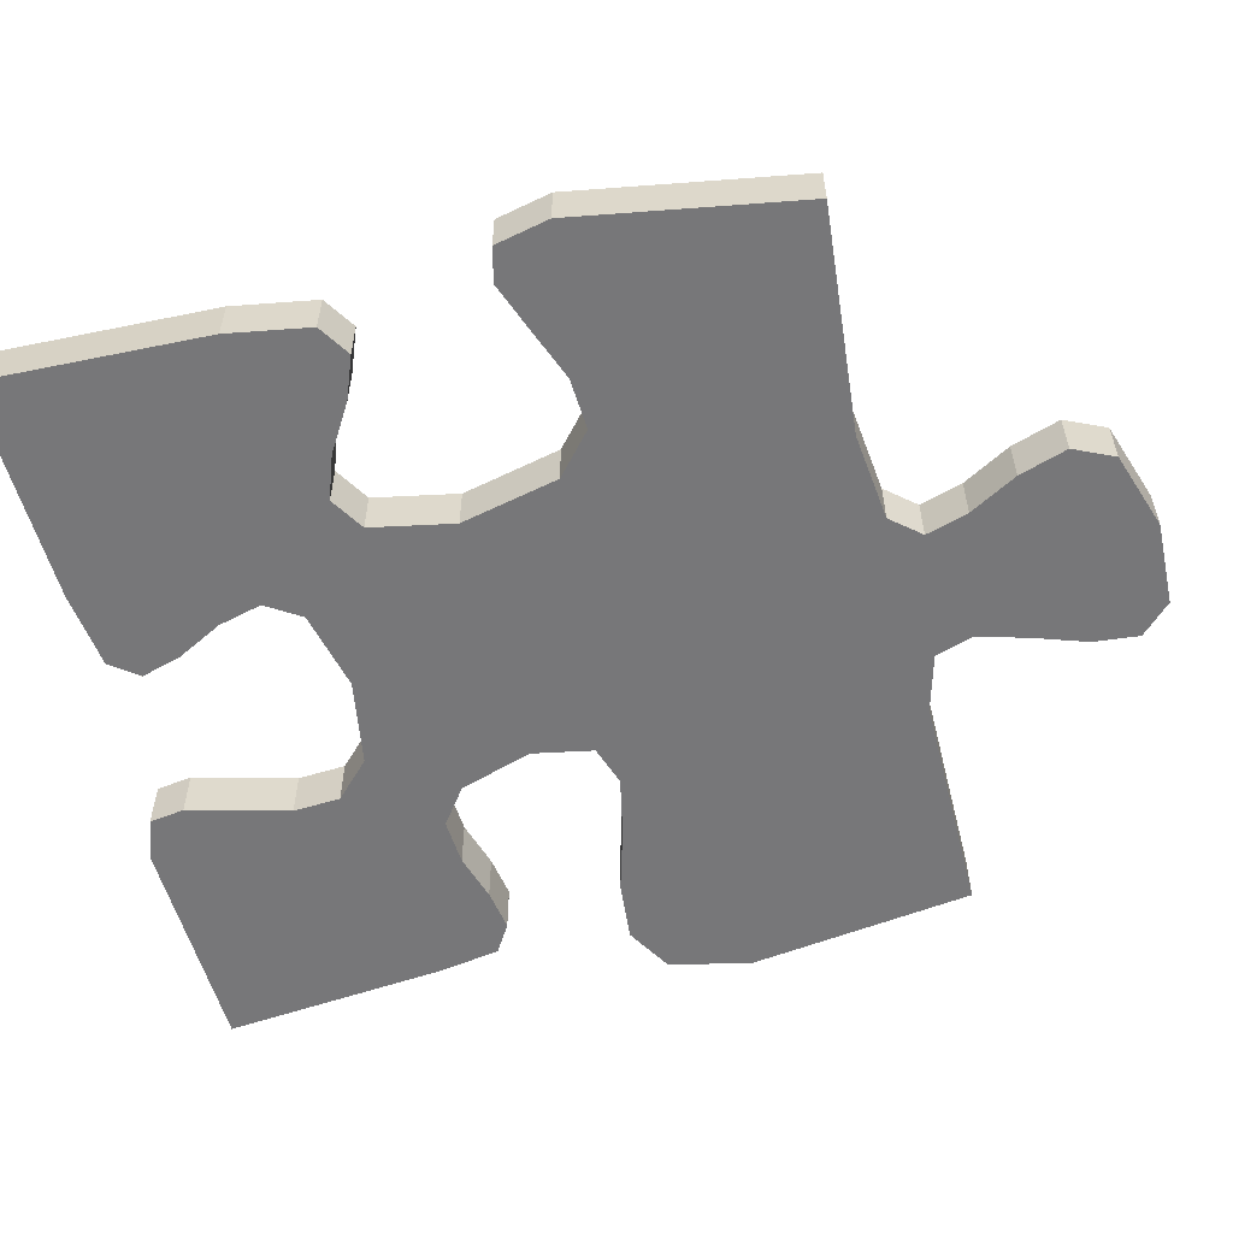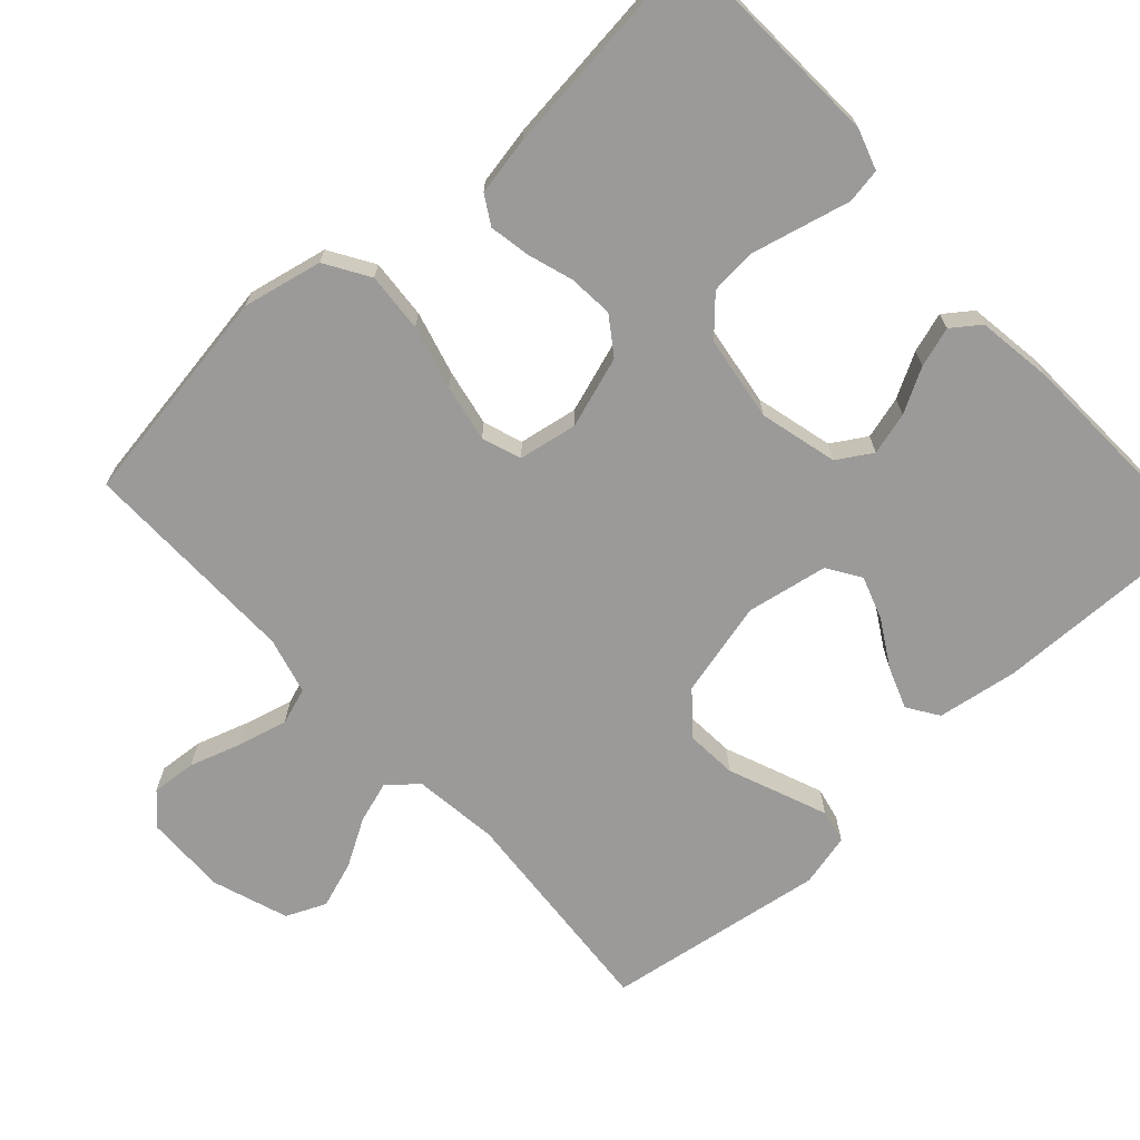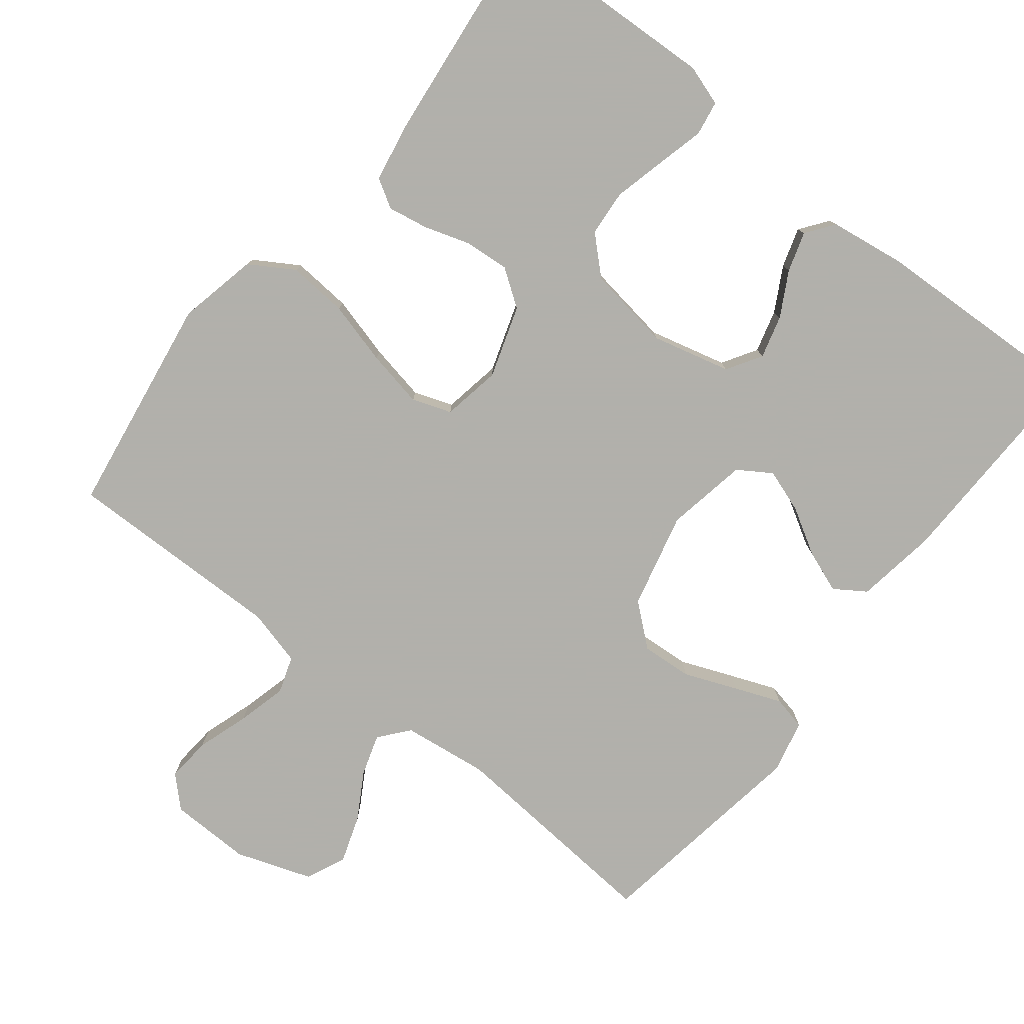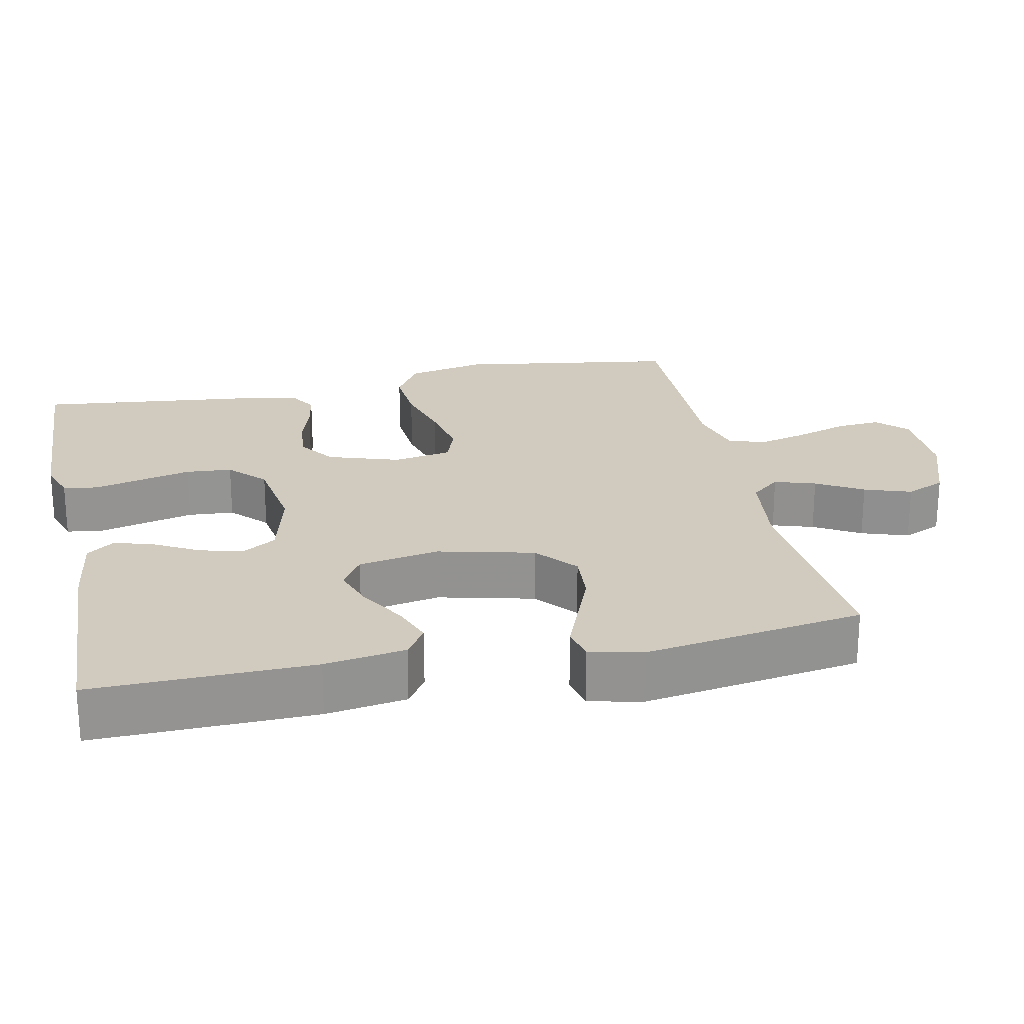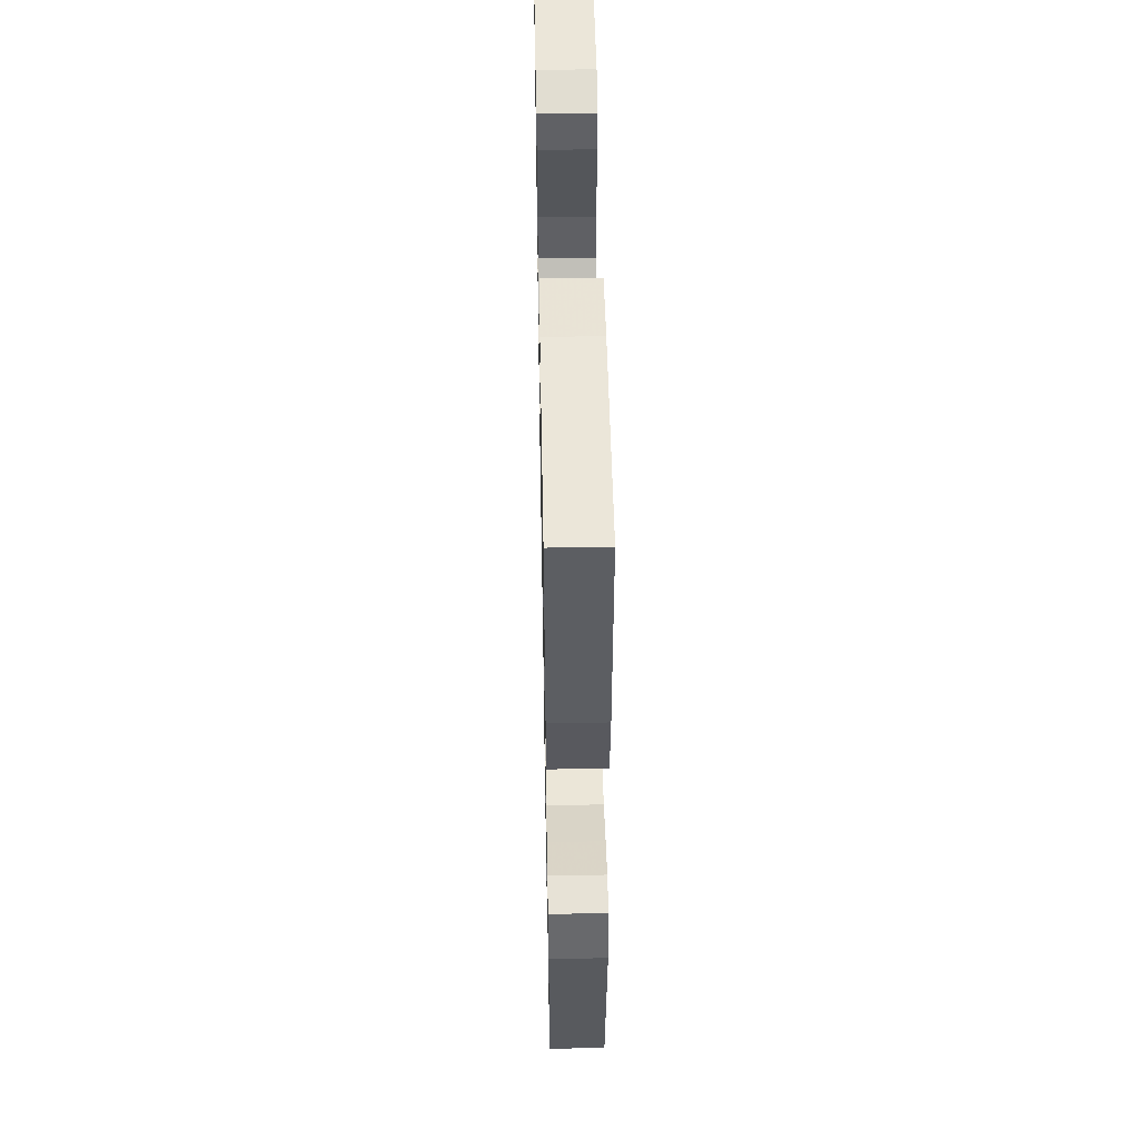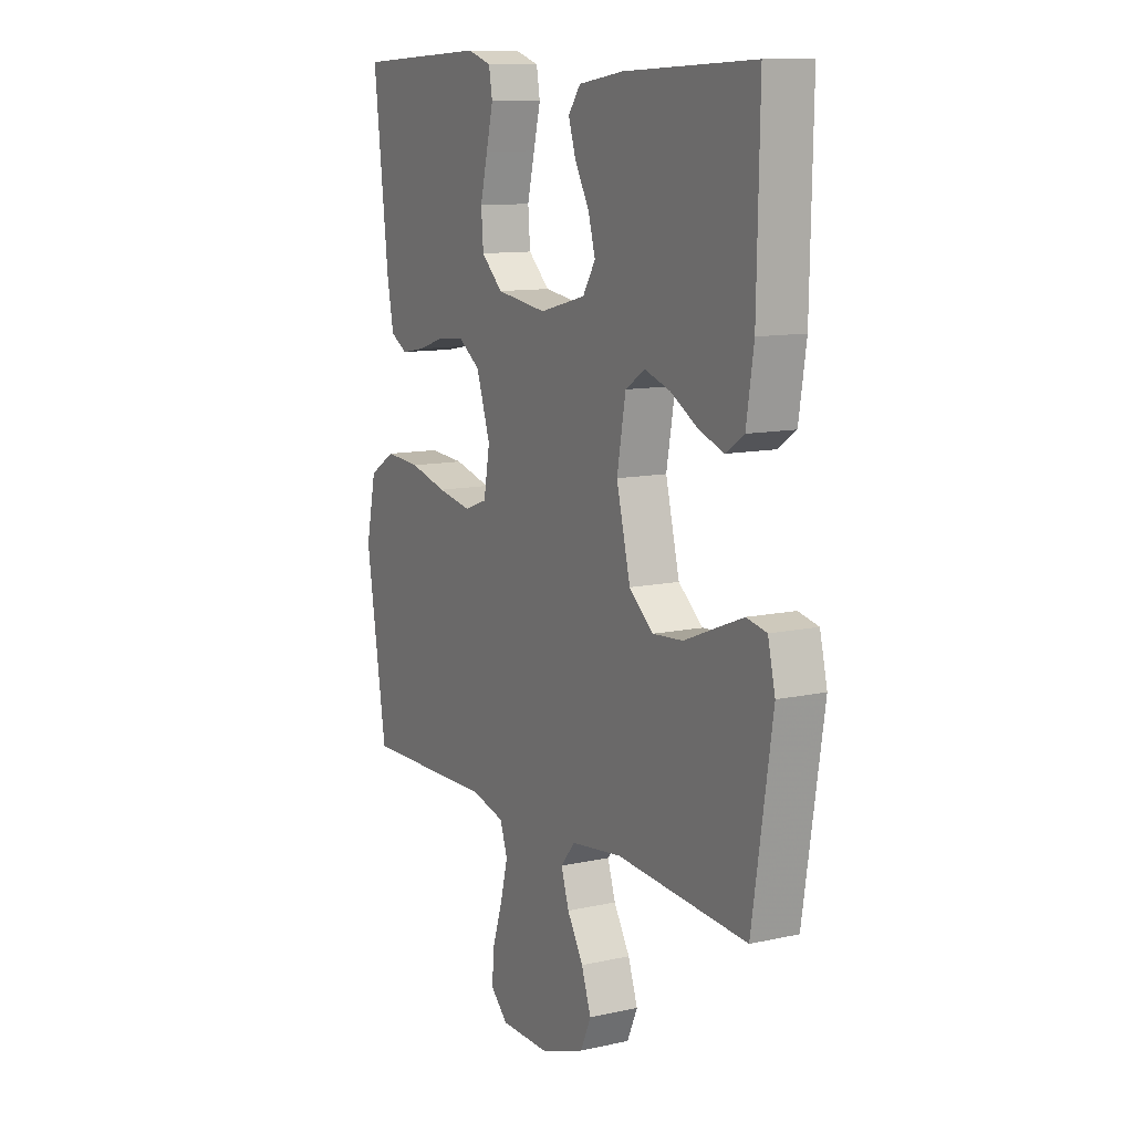
<metadata>
{"format":"obj","ext":"obj","renderer":"f3d","projection":"perspective","resolution":1024,"background":"white","views":[{"elev":-57.2,"azim":103.2,"up":"+Y"},{"elev":-69.4,"azim":-47.7,"up":"+Y"},{"elev":-78.5,"azim":-38.4,"up":"+Y"},{"elev":23.4,"azim":78.0,"up":"+Y"},{"elev":50.7,"azim":88.9,"up":"+Z"},{"elev":11.0,"azim":61.2,"up":"+Z"}]}
</metadata>
<code>
v 0.5 0.07 -0.5
v 0.2 0.07 -0.477
v 0.083 0.07 -0.492
v 0.05 0.07 -0.532
v 0.068 0.07 -0.588
v 0.105 0.07 -0.651
v 0.127 0.07 -0.715
v 0.103 0.07 -0.769
v 0 0.07 -0.805
v -0.111 0.07 -0.803
v -0.151 0.07 -0.764
v -0.146 0.07 -0.703
v -0.123 0.07 -0.632
v -0.106 0.07 -0.565
v -0.123 0.07 -0.515
v -0.2 0.07 -0.495
v -0.5 0.07 -0.5
v -0.547 0.07 -0.2
v -0.524 0.07 -0.092
v -0.464 0.07 -0.055
v -0.383 0.07 -0.061
v -0.297 0.07 -0.084
v -0.219 0.07 -0.099
v -0.166 0.07 -0.08
v -0.152 0.07 0
v -0.184 0.07 0.097
v -0.234 0.07 0.132
v -0.295 0.07 0.127
v -0.357 0.07 0.107
v -0.412 0.07 0.097
v -0.451 0.07 0.12
v -0.466 0.07 0.2
v -0.5 0.07 0.5
v -0.2 0.07 0.514
v -0.145 0.07 0.496
v -0.137 0.07 0.449
v -0.153 0.07 0.384
v -0.17 0.07 0.314
v -0.165 0.07 0.251
v -0.116 0.07 0.205
v 0 0.07 0.188
v 0.106 0.07 0.215
v 0.135 0.07 0.262
v 0.119 0.07 0.32
v 0.086 0.07 0.38
v 0.069 0.07 0.434
v 0.097 0.07 0.472
v 0.2 0.07 0.487
v 0.5 0.07 0.5
v 0.494 0.07 0.2
v 0.477 0.07 0.09
v 0.435 0.07 0.062
v 0.378 0.07 0.083
v 0.315 0.07 0.12
v 0.256 0.07 0.14
v 0.211 0.07 0.111
v 0.191 0.07 0
v 0.223 0.07 -0.13
v 0.279 0.07 -0.177
v 0.348 0.07 -0.172
v 0.42 0.07 -0.143
v 0.483 0.07 -0.118
v 0.529 0.07 -0.128
v 0.546 0.07 -0.2
v 0.5 0 -0.5
v 0.2 0 -0.477
v 0.083 0 -0.492
v 0.05 0 -0.532
v 0.068 0 -0.588
v 0.105 0 -0.651
v 0.127 0 -0.715
v 0.103 0 -0.769
v 0 0 -0.805
v -0.111 0 -0.803
v -0.151 0 -0.764
v -0.146 0 -0.703
v -0.123 0 -0.632
v -0.106 0 -0.565
v -0.123 0 -0.515
v -0.2 0 -0.495
v -0.5 0 -0.5
v -0.547 0 -0.2
v -0.524 0 -0.092
v -0.464 0 -0.055
v -0.383 0 -0.061
v -0.297 0 -0.084
v -0.219 0 -0.099
v -0.166 0 -0.08
v -0.152 0 0
v -0.184 0 0.097
v -0.234 0 0.132
v -0.295 0 0.127
v -0.357 0 0.107
v -0.412 0 0.097
v -0.451 0 0.12
v -0.466 0 0.2
v -0.5 0 0.5
v -0.2 0 0.514
v -0.145 0 0.496
v -0.137 0 0.449
v -0.153 0 0.384
v -0.17 0 0.314
v -0.165 0 0.251
v -0.116 0 0.205
v 0 0 0.188
v 0.106 0 0.215
v 0.135 0 0.262
v 0.119 0 0.32
v 0.086 0 0.38
v 0.069 0 0.434
v 0.097 0 0.472
v 0.2 0 0.487
v 0.5 0 0.5
v 0.494 0 0.2
v 0.477 0 0.09
v 0.435 0 0.062
v 0.378 0 0.083
v 0.315 0 0.12
v 0.256 0 0.14
v 0.211 0 0.111
v 0.191 0 0
v 0.223 0 -0.13
v 0.279 0 -0.177
v 0.348 0 -0.172
v 0.42 0 -0.143
v 0.483 0 -0.118
v 0.529 0 -0.128
v 0.546 0 -0.2
f 64 1 2
f 63 64 2
f 62 63 2
f 61 62 2
f 60 61 2
f 59 60 2 3
f 58 59 3 4
f 57 58 4
f 56 57 4
f 52 53 54
f 51 52 54
f 50 51 54
f 49 50 54
f 48 49 54
f 47 48 54
f 46 47 54
f 45 46 54
f 44 45 54
f 43 44 54 55
f 42 43 55 56
f 35 36 37
f 34 35 37
f 33 34 37
f 32 33 37
f 31 32 37
f 30 31 37
f 29 30 37
f 28 29 37
f 27 28 37 38
f 26 27 38 39
f 20 21 22
f 19 20 22
f 18 19 22
f 17 18 22
f 16 17 22
f 15 16 22 23
f 14 15 23 24
f 11 12 13
f 10 11 13
f 9 10 13
f 8 9 13
f 7 8 13
f 6 7 13
f 5 6 13
f 4 5 13 14
f 14 24 25
f 4 14 25
f 56 4 25
f 42 56 25
f 41 42 25
f 40 41 25 26
f 26 39 40
f 66 65 128
f 66 128 127
f 66 127 126
f 66 126 125
f 66 125 124
f 67 66 124 123
f 68 67 123 122
f 68 122 121
f 68 121 120
f 118 117 116
f 118 116 115
f 118 115 114
f 118 114 113
f 118 113 112
f 118 112 111
f 118 111 110
f 118 110 109
f 118 109 108
f 119 118 108 107
f 120 119 107 106
f 101 100 99
f 101 99 98
f 101 98 97
f 101 97 96
f 101 96 95
f 101 95 94
f 101 94 93
f 101 93 92
f 102 101 92 91
f 103 102 91 90
f 86 85 84
f 86 84 83
f 86 83 82
f 86 82 81
f 86 81 80
f 87 86 80 79
f 88 87 79 78
f 77 76 75
f 77 75 74
f 77 74 73
f 77 73 72
f 77 72 71
f 77 71 70
f 77 70 69
f 78 77 69 68
f 89 88 78
f 89 78 68
f 89 68 120
f 89 120 106
f 89 106 105
f 90 89 105 104
f 104 103 90
f 1 65 66 2
f 2 66 67 3
f 3 67 68 4
f 4 68 69 5
f 5 69 70 6
f 6 70 71 7
f 7 71 72 8
f 8 72 73 9
f 9 73 74 10
f 10 74 75 11
f 11 75 76 12
f 12 76 77 13
f 13 77 78 14
f 14 78 79 15
f 15 79 80 16
f 16 80 81 17
f 17 81 82 18
f 18 82 83 19
f 19 83 84 20
f 20 84 85 21
f 21 85 86 22
f 22 86 87 23
f 23 87 88 24
f 24 88 89 25
f 25 89 90 26
f 26 90 91 27
f 27 91 92 28
f 28 92 93 29
f 29 93 94 30
f 30 94 95 31
f 31 95 96 32
f 32 96 97 33
f 33 97 98 34
f 34 98 99 35
f 35 99 100 36
f 36 100 101 37
f 37 101 102 38
f 38 102 103 39
f 39 103 104 40
f 40 104 105 41
f 41 105 106 42
f 42 106 107 43
f 43 107 108 44
f 44 108 109 45
f 45 109 110 46
f 46 110 111 47
f 47 111 112 48
f 48 112 113 49
f 49 113 114 50
f 50 114 115 51
f 51 115 116 52
f 52 116 117 53
f 53 117 118 54
f 54 118 119 55
f 55 119 120 56
f 56 120 121 57
f 57 121 122 58
f 58 122 123 59
f 59 123 124 60
f 60 124 125 61
f 61 125 126 62
f 62 126 127 63
f 63 127 128 64
f 64 128 65 1

</code>
